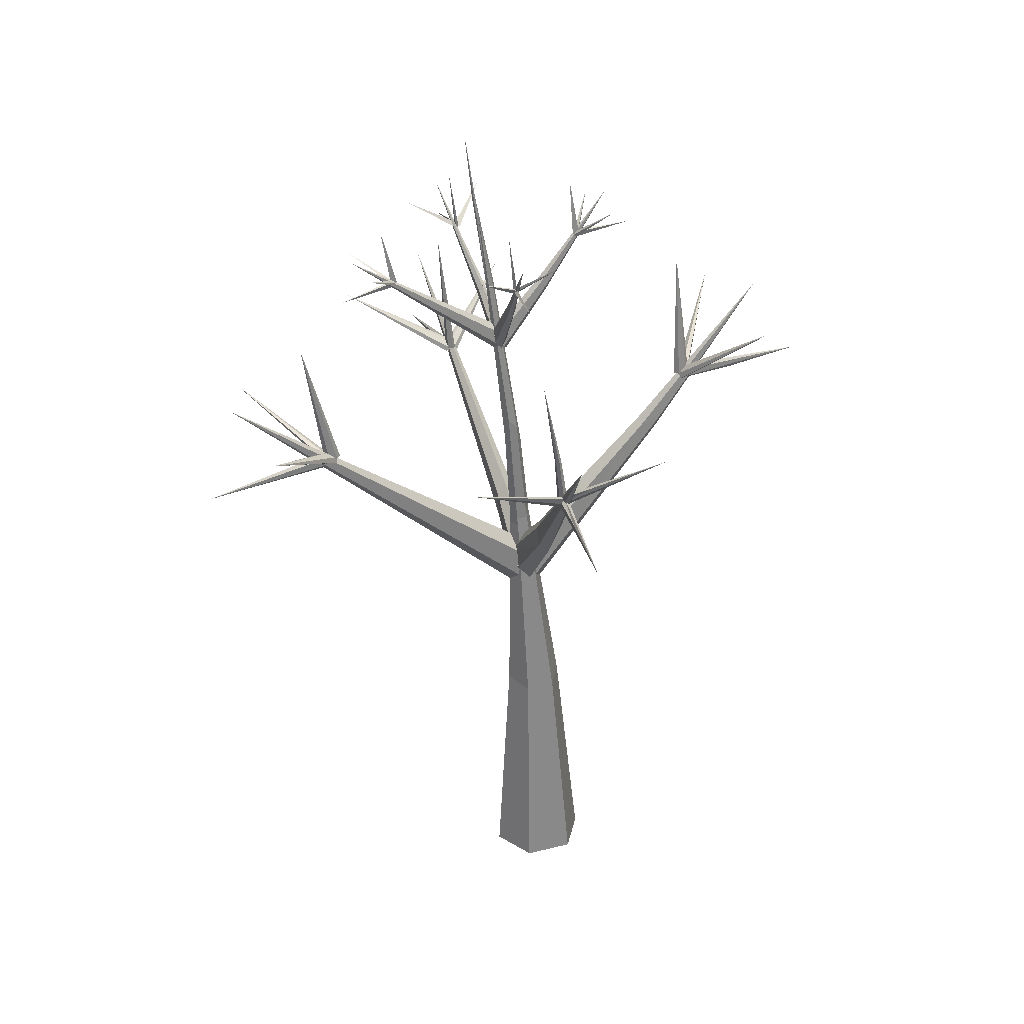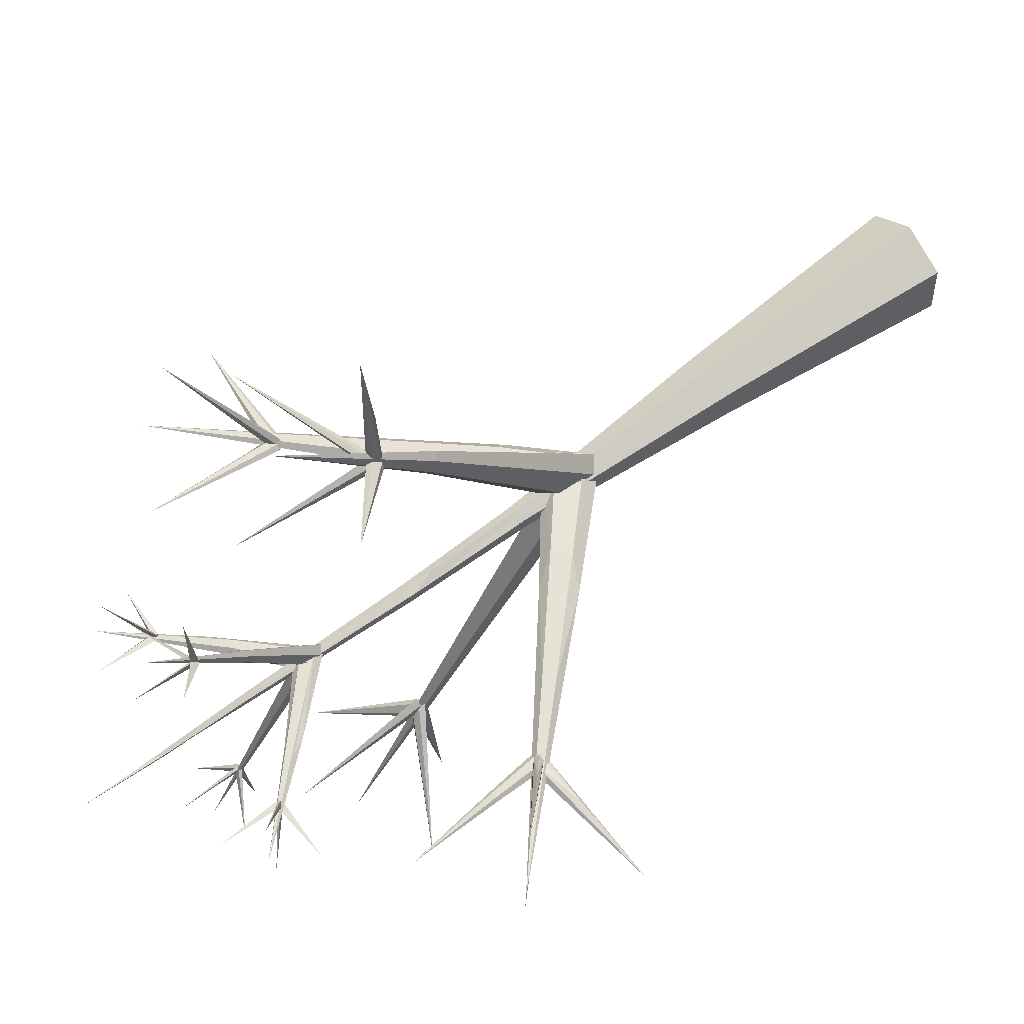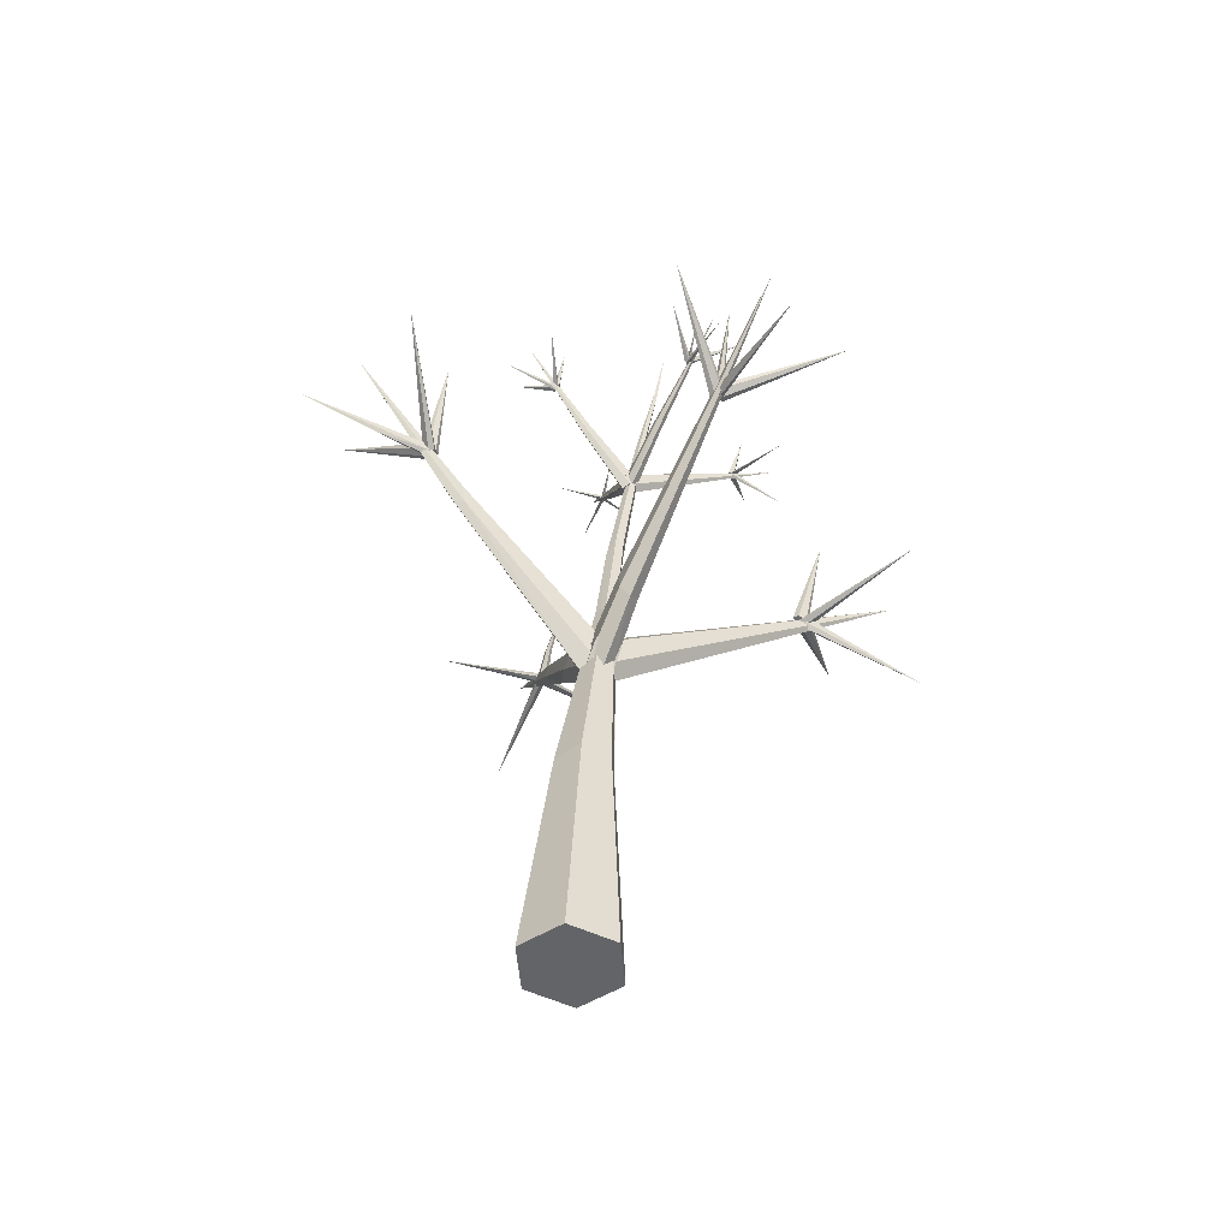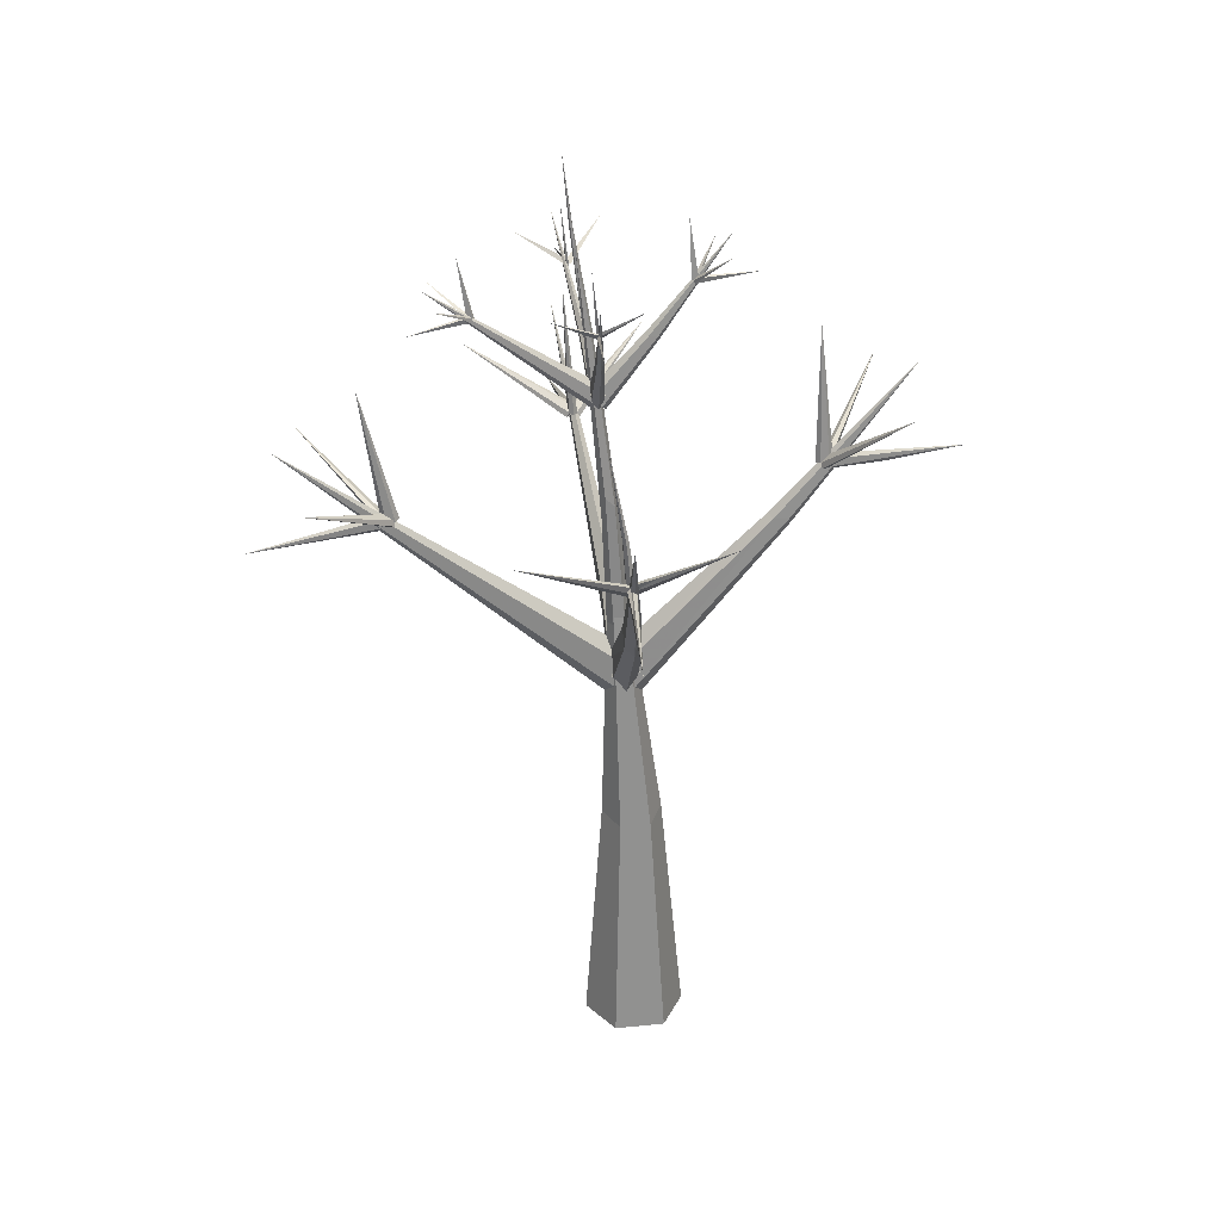
<metadata>
{"format":"obj","ext":"obj","renderer":"f3d","projection":"perspective","resolution":1024,"background":"white","views":[{"elev":35.8,"azim":-108.1,"up":"+Y"},{"elev":56.1,"azim":-132.7,"up":"+Z"},{"elev":-55.7,"azim":64.7,"up":"+Y"},{"elev":33.6,"azim":-98.0,"up":"+Y"}]}
</metadata>
<code>
o Cone
v 0.007287 0.00772 -0.9975
v 0.6123 7.081 -0.3907
v 0.7045 8.126 -0.6008
v 0.7078 8.201 0.3141
v 1.364 8.074 -0.1391
v 1.171 7.91 0.1303
v 0.7897 7.556 0.1454
v 0.6035 7.365 -0.1088
v 0.7877 7.537 -0.3769
v -4.61 14 -0.719
v 0.2688 8.228 -0.1552
v 1.509 13.82 -0.575
v 1.137 13.5 -0.5416
v 1.228 13.57 -0.675
v 1.415 13.73 -0.6937
v -1.191 16.71 -0.8218
v 1.052 13.93 -0.5747
v 1.117 13.81 -0.692
v 1.254 13.6 -0.6785
v 1.261 13.62 -0.4306
v 1.124 13.83 -0.444
v 4.461 16 -0.9987
v 1.286 13.84 -0.3128
v 1.521 15.97 -3.719
v 1.272 13.79 -0.7605
v 5.274 11.2 -0.5548
v 5.167 11.39 -0.5507
v 5.241 11.31 -0.4409
v 5.215 11.28 -0.6495
v 6.799 12.32 1.137
v -3.144 12.22 -0.5466
v -3.055 12.21 -0.627
v -3.063 12.23 -0.4576
v -2.995 12.38 -0.5413
v -3.001 12.14 -0.4477
v -2.989 12.3 -0.6316
v -5.731 12.3 -0.743
v -3.07 12.31 -0.6646
v -4.519 13.84 1.088
v -3.103 12.3 -0.4387
v -4.061 13.5 -2.72
v 1.201 12.03 3.928
v 1.552 14.75 3.667
v 1.218 12.18 3.782
v 1.178 11.86 3.778
v 1.101 12.14 3.859
v 3.312 13.16 5.139
v 1.316 12.08 3.868
v 1.008 11.49 -4.634
v 1.252 14.2 -4.979
v 1.029 11.68 -4.532
v 1.158 11.58 -4.577
v 0.8473 11.58 -4.631
v 3.715 16.52 -0.9087
v 4.158 15.74 -1.746
v 3.553 15.37 -0.8517
v -0.5814 15.9 -0.7418
v -1.713 15.99 -0.8262
v -0.571 15.91 -0.7143
v -1.025 16.47 -1.672
v 1.455 15.35 -2.889
v 1.63 16.52 -3.039
v 1.502 15.41 -2.846
v 1.43 15.37 -2.879
v 1.607 15.83 1.324
v 0.8702 -0.06554 -0.4975
v -0.8556 0.08098 0.5025
v 0.8702 -0.06554 0.5025
v -0.8556 0.08098 -0.4975
v 0.007287 0.00772 1.002
v 0.385 7.603 -0.04765
v 0.9047 7.546 -0.04475
v 0.425 7.966 -0.4124
v 0.6245 7.387 0.1439
v 0.9449 7.912 -0.408
v 1.06 11.06 2.681
v 0.9284 10.99 2.766
v 0.6361 7.399 -0.3563
v 0.9148 7.577 -0.1885
v 1.098 11.52 -4.382
v 0.9282 11.54 -4.381
v 0.925 11.51 -4.549
v 1.095 11.5 -4.55
v 1.015 11.55 -4.298
v 2.972 12.53 -6.088
v -0.7444 12.8 -6.143
v 1.119 13.08 -6.586
v 0.9008 11.45 -4.396
v 1.093 11.48 -4.583
v 0.9643 11.42 -4.493
v 1.092 11.42 -4.489
v 0.9226 11.44 -4.488
v 1.106 11.59 -4.518
v 1 11.34 -4.474
v 0.9646 11.05 -7.209
v 0.9368 11.6 -4.517
v 1.997 9.312 -0.1988
v 2.034 8.307 -0.1581
v 1.902 8.483 -0.3765
v 7.201 12.68 -0.7121
v 2.003 8.551 0.04482
v -0.582 9.151 0.02688
v -0.1483 9.267 0.02822
v -1.967 11.17 -0.2316
v -2.128 10.99 -0.2226
v -0.9577 9.569 -0.3673
v -1.117 9.489 -0.186
v -0.9551 10.08 -0.3963
v -3.99 12.29 -0.6466
v -2.995 12.12 -0.6054
v -4.008 12.19 -0.531
v -2.998 12.31 -0.4495
v -3.002 12.04 -0.514
v -2.976 13.19 -0.5784
v -2.867 13.18 -0.5751
v -2.971 13.19 -0.6888
v -2.864 13.18 -0.6863
v -2.809 13.17 -0.6275
v 4.951 11.26 -0.5271
v 5.185 11.22 -0.6323
v 5.024 11.25 -0.6185
v 5.201 11.22 -0.4635
v 5.039 11.25 -0.4496
v 5.123 11.16 -0.4545
v 5.158 11.32 -0.4623
v 7.714 10.68 -0.7615
v 5.142 11.31 -0.6312
v 5.098 11.07 -0.5351
v 5.039 11.16 -0.6626
v 5.143 11.34 -0.4986
v 5.238 11.21 -0.494
v 5.137 11.13 -0.6049
v 1.91 9.011 -0.3859
v 6.571 12.19 -2.625
v 5.12 11.31 -0.5841
v 1.955 9.036 0.02367
v 5.042 11.27 -0.6095
v -3.475 12.74 -0.1257
v -3.026 12.12 -0.4542
v -2.897 12.23 -0.4372
v -3.367 12.6 0.04419
v -2.961 12.31 -0.572
v -3.09 12.2 -0.5813
v -3.114 12.19 -0.4954
v -2.902 12.21 -0.5971
v -2.991 12.3 -0.4903
v -3.027 12.09 -0.5995
v -2.92 12.1 -0.6523
v 1.166 12.14 3.758
v 1.023 11.52 -4.434
v 1.095 11.62 -4.48
v 1.132 12.03 3.679
v 0.9665 11.55 -4.39
v 1.262 12.1 3.763
v 1.111 11.92 3.806
v 1.056 11.94 3.701
v 1.241 11.99 3.89
v -0.5298 13.75 5.03
v 0.8983 11.47 -4.635
v 1.273 12.03 3.683
v 1.25 11.92 3.81
v 1.143 12.03 3.885
v 1.074 11.41 -4.439
v 1.315 11.92 3.709
v 0.9089 11.6 -4.53
v 1.012 11.39 -4.539
v 1.196 12.02 3.586
v 1.281 12.01 3.671
v 1.113 12.03 3.673
v 1.284 12.01 3.842
v 1.199 11.94 4.939
v 1.122 12.1 3.78
v 1.101 11.93 3.78
v 1.27 11.91 3.778
v 1.291 12.08 3.779
v 1.239 12.14 6.517
v 1.192 11.2 2.996
v 1.154 10.78 2.945
v 0.9309 10.97 3.077
v 1.032 10.81 3.118
v 1.435 13.88 5.521
v 1.148 13.76 -0.3829
v 1.118 13.56 -0.5299
v 1.227 13.44 -0.6059
v 1.394 13.72 -0.3871
v 1.364 13.52 -0.5339
v 1.385 13.69 -0.6715
v 1.118 13.55 -0.4833
v 1.365 13.52 -0.4874
v 1.138 13.72 -0.6674
v 1.231 13.45 -0.3927
v 1.52 14.93 0.5135
v 1.355 14.83 0.4041
v 1.491 14.69 0.5019
v 1.421 14.73 0.6206
v 1.357 14.8 0.5787
v 1.581 15.88 1.286
v 1.527 15.75 1.293
v 1.585 15.77 1.29
v 1.522 15.85 1.288
v 1.589 15.89 2.484
v 1.539 15.82 1.349
v 1.591 15.81 1.316
v 1.589 15.8 1.242
v 1.723 16.99 1.187
v 1.535 15.81 1.211
v 2.496 16.31 1.841
v 1.581 15.81 1.243
v 1.726 16.66 2.004
v 1.598 15.76 1.261
v 0.8286 16.57 1.863
v 5.579 13.84 -0.6592
v -2.815 14.93 -0.9133
v 1.418 13.75 -0.4415
v 1.442 15.03 -0.7905
v 1.23 13.59 -0.4227
v 2.864 14.69 -0.7261
v 2.336 14.57 -0.5914
v 1.52 15.06 -0.6703
v 1.372 15.04 -0.6635
v 0.1967 14.84 -0.7101
v 2.465 14.47 -0.5952
v 0.1104 14.84 -0.6351
v 0.3658 14.88 -0.7154
v 2.141 14.44 -0.737
v 1.514 15.02 -0.7492
v -0.03207 15.16 -0.6044
v 1.442 15.02 -0.6195
v 0.1388 15.24 -0.6743
v 2.304 14.35 -0.738
v 3.582 15.36 -0.7627
v 3.481 15.32 -0.8481
v 3.53 15.29 -0.8265
v 3.532 15.39 -0.7842
v -0.5147 15.92 -0.735
v -0.5399 15.83 -0.7805
v -0.485 15.85 -0.8038
v -0.5025 15.85 -0.7001
v -0.5359 15.94 -0.8081
v -0.5646 15.89 -0.7838
v -0.4765 15.89 -0.727
v -1.092 16.6 0.01974
v 4.313 15.89 -0.08267
v 3.488 15.32 -0.7445
v 3.56 15.29 -0.7978
v 3.539 15.38 -0.768
v 3.541 15.4 -0.8256
v 3.519 15.28 -0.7737
v 4.696 15.09 -0.911
v 3.517 15.3 -0.8347
v 3.588 15.33 -0.7913
v 3.447 15.35 -0.7892
v 3.478 15.34 -0.8336
v 3.551 15.33 -0.8407
v -0.5173 15.96 -0.7469
v -0.5275 15.82 -0.7319
v -0.5208 15.88 -0.8029
v -0.4447 15.88 -0.7372
v -0.5151 15.88 -0.805
v -0.386 17.07 -0.8624
v 1.415 15.32 -2.802
v 1.524 15.39 -2.864
v 1.489 15.76 1.273
v 1.575 15.8 1.336
v 1.496 15.34 -2.876
v 1.444 15.37 -2.792
v 1.58 15.84 1.279
v 0.6927 15.92 -3.551
v 1.521 15.81 1.247
v 1.527 15.81 1.333
v 1.511 15.87 1.313
v 1.486 15.38 -2.801
v 2.358 15.72 -3.551
v 1.525 15.3 -2.797
v 1.33 13.51 -0.542
v 2.047 14.49 -0.6464
v 1.442 15.39 -2.838
v 1.42 15.1 -4.001
v 1.447 15.29 -2.817
v 1.506 15.31 -2.823
v 1.438 15.37 -2.784
v 1.509 15.34 -2.859
v 1.493 15.37 -2.754
v 0.3945 7.623 -0.1928
v 0.9515 7.979 0.1471
v 0.4306 8.023 0.1392
v 1.168 7.891 -0.3916
v -0.6286 10 -0.2136
v 0.4195 8.025 0.115
v 0.7237 7.598 0.1328
v 0.7262 7.578 -0.3894
v 0.877 7.375 -0.1193
v 0.4222 8.005 -0.4073
v -0.1207 4.713 0.3004
v 0.3762 7.106 -0.2542
v 0.8494 7.076 0.0194
v 0.9292 4.838 0.2871
v 0.6132 7.101 0.1557
v -0.1199 4.711 -0.3059
v 0.928 4.832 -0.3013
v 0.3771 7.116 0.01938
v 0.8486 7.066 -0.2541
v 0.4129 4.802 0.5905
v -2.892 12.22 -0.4486
v -2.885 12.2 -0.6182
v -3.03 13.19 -0.6364
v -2.804 12.21 -0.5292
v 5.108 11.15 -0.6234
v 1.434 14.85 0.3343
v 5.05 11.15 -0.4024
v 5.045 11.25 -0.4656
v 5.227 11.18 -0.5978
v 5.141 11.12 -0.4692
v -2.934 12.14 -0.3997
v 1.116 12.04 3.843
v 0.4144 4.785 -0.6006
v 1.6 16.53 -0.8906
v 1.619 16.64 -0.9437
v 1.727 16.99 -0.9298
v 1.894 18.36 -1.094
v 1.723 16.97 -0.9949
v 0.954 11.27 -0.5207
v 0.9182 10.75 -0.3813
v 1.01 11.82 -0.3568
v 1.007 11.8 -0.3727
v 1.142 11.66 -0.2966
v 1.134 11.59 -0.4573
v 0.8622 11.74 -0.4611
v 0.8441 11.58 -0.2831
v 0.9477 11.16 -0.1608
f 2 302 296 298 301 295
f 75 72 74 71 73 3
f 106 287 9
f 293 291 292 290 289 11
f 230 275 19
f 275 222 20
f 18 19 275 20 21 17
f 187 189 191 188 190 25
f 122 123 119 121 120 26
f 127 308 128 124 125 27
f 312 313 310 311 135 29
f 32 305 307 304 33 31
f 112 111 35
f 109 34 36
f 144 147 148 145 146 40
f 174 171 45
f 171 173 45
f 175 174 45 173 172 44
f 157 155 156 152 154 48
f 159 166 163 150 165 53
f 251 54 252
f 56 245 244
f 258 57 259
f 294 67 70 303
f 179 181 77
f 78 87 79
f 83 49 50
f 82 81 50
f 84 80 50
f 81 84 50
f 80 83 50
f 49 82 50
f 88 86 90
f 90 86 89
f 92 95 94
f 96 95 92
f 98 99 100
f 136 100 97
f 99 133 100
f 103 288 104
f 105 104 10
f 288 108 10
f 107 105 10
f 106 107 10
f 104 288 10
f 108 106 10
f 111 112 37
f 34 109 37
f 109 110 37
f 110 113 37
f 113 111 37
f 112 34 37
f 118 213 115
f 117 213 118
f 116 213 117
f 123 212 119
f 26 120 212
f 122 212 123
f 124 128 126
f 129 137 134
f 131 134 28
f 132 134 131
f 29 135 30
f 140 142 39
f 143 139 39
f 138 143 39
f 139 141 39
f 141 140 39
f 142 138 39
f 40 41 144
f 147 41 148
f 46 47 149
f 53 165 85
f 157 158 155
f 156 158 152
f 52 86 151
f 89 86 52
f 155 158 156
f 46 162 47
f 166 85 163
f 161 164 47
f 162 161 47
f 169 43 167
f 173 176 172
f 172 176 44
f 171 176 173
f 180 181 179
f 178 181 180
f 177 181 178
f 182 23 24
f 184 24 186
f 186 24 185
f 187 309 192
f 196 209 193
f 195 209 196
f 193 209 309
f 197 201 199
f 199 201 198
f 202 203 205
f 204 206 205
f 203 204 205
f 214 229 16
f 224 229 12
f 229 224 16
f 224 221 16
f 222 217 22
f 219 319 228
f 217 230 22
f 223 227 16
f 276 218 22
f 225 276 22
f 218 222 22
f 221 223 16
f 230 225 22
f 215 318 321
f 234 55 232
f 231 55 234
f 236 59 60
f 235 237 60
f 59 235 60
f 237 236 60
f 238 241 242
f 240 242 239
f 245 243 244
f 56 244 243
f 246 248 249
f 250 249 248
f 254 253 54
f 251 254 54
f 253 252 54
f 255 58 256
f 259 260 258
f 263 264 211
f 261 266 268
f 265 268 262
f 269 211 267
f 64 272 273
f 64 273 274
f 272 274 273
f 275 230 217
f 63 280 278
f 279 277 278
f 280 279 278
f 281 283 62
f 61 281 62
f 282 61 62
f 283 282 62
f 286 87 284
f 285 79 87
f 4 87 286
f 287 106 108
f 303 324 294
f 316 324 323
f 300 323 325
f 297 324 303
f 116 117 305
f 127 126 308
f 310 30 311
f 140 141 314
f 38 143 138
f 312 29 30
f 313 30 310
f 42 43 315
f 317 320 318
f 319 320 317
f 318 320 321
f 324 325 323
f 67 69 1 66 68 70
f 79 285 4 286 284 78
f 103 6 5 288
f 102 7 6 103
f 107 8 7 102
f 9 8 107 106
f 9 287 5 6 7 8
f 287 288 5
f 221 14 13 223
f 216 223 13
f 14 15 12 214 216 13
f 224 15 14 221
f 18 17 276 225
f 15 224 12
f 19 18 225 230
f 218 21 20 222
f 276 17 21 218
f 186 185 23 182 183 184
f 25 309 187
f 190 309 25
f 132 131 28 130 137 129
f 116 32 31 306
f 32 116 305
f 31 33 114 306
f 304 114 33
f 35 111 113
f 110 36 34 112 35 113
f 110 109 36
f 139 143 38 142 140 314
f 168 170 42 315 169 167
f 161 162 46 149 160 164
f 81 82 49 83 80 84
f 91 93 51 96 92 94
f 90 89 52 151 153 88
f 252 253 254 251
f 250 248 246 247
f 233 231 234 232
f 238 240 239 241
f 255 256 257
f 236 237 235 59
f 281 61 282 283
f 280 63 277 279
f 261 265 262 266
f 204 203 202 206
f 64 274 272
f 199 198 200 197
f 210 270 271 208
f 264 263 269 267 65
f 316 300 66 1
f 297 68 66 300
f 299 69 67 294
f 303 70 68 297
f 299 316 1 69
f 76 3 73 77
f 179 71 74 180
f 76 177 75 3
f 177 178 72 75
f 77 73 71 179
f 178 180 74 72
f 104 105 102 103
f 76 77 181
f 51 93 95
f 91 94 95
f 93 91 95
f 51 95 96
f 133 97 100
f 98 100 101
f 101 100 136
f 192 194 189 187
f 107 102 105
f 116 306 213
f 306 114 213
f 114 115 213
f 26 212 122
f 121 119 212
f 120 121 212
f 27 126 127
f 125 124 126
f 27 125 126
f 130 28 134
f 137 130 134
f 129 134 132
f 144 41 147
f 146 41 40
f 146 145 41
f 145 148 41
f 85 150 163
f 149 47 160
f 150 85 165
f 159 53 85
f 154 152 158
f 88 153 86
f 157 48 158
f 48 154 158
f 153 151 86
f 164 160 47
f 166 159 85
f 170 168 43
f 168 167 43
f 170 43 42
f 175 44 176
f 171 174 176
f 174 175 176
f 177 76 181
f 184 183 24
f 185 24 23
f 183 182 24
f 193 190 188 196
f 194 195 191 189
f 196 188 191 195
f 190 193 309
f 16 227 216 214
f 192 309 209
f 195 194 209
f 194 192 209
f 200 198 201
f 197 200 201
f 202 205 206
f 210 208 207
f 223 216 227
f 317 220 228 319
f 214 12 229
f 226 215 321
f 319 219 226 321
f 99 291 293 133
f 215 317 318
f 233 232 55
f 231 233 55
f 245 56 243
f 239 242 241
f 240 238 242
f 247 249 250
f 247 246 249
f 255 257 58
f 257 256 58
f 57 260 259
f 57 258 260
f 262 268 266
f 265 261 268
f 263 211 269
f 264 65 211
f 65 267 211
f 270 207 271
f 271 207 208
f 270 210 207
f 275 217 222
f 63 278 277
f 284 87 78
f 4 285 87
f 288 287 108
f 101 136 289 290
f 98 292 291 99
f 136 97 11 289
f 98 101 290 292
f 133 293 11 97
f 324 297 300 325
f 326 296 302 327
f 316 299 324
f 329 301 298 330
f 329 328 295 301
f 322 327 302 2
f 300 316 323
f 299 294 324
f 330 298 296 326
f 328 322 2 295
f 118 307 305 117
f 118 115 304 307
f 228 330 326 219
f 114 304 115
f 308 126 128
f 139 314 141
f 313 312 30
f 311 30 135
f 38 138 142
f 315 43 169
f 319 321 320
f 228 220 329 330
f 226 327 322 215
f 220 317 328 329
f 219 326 327 226
f 215 322 328 317

</code>
